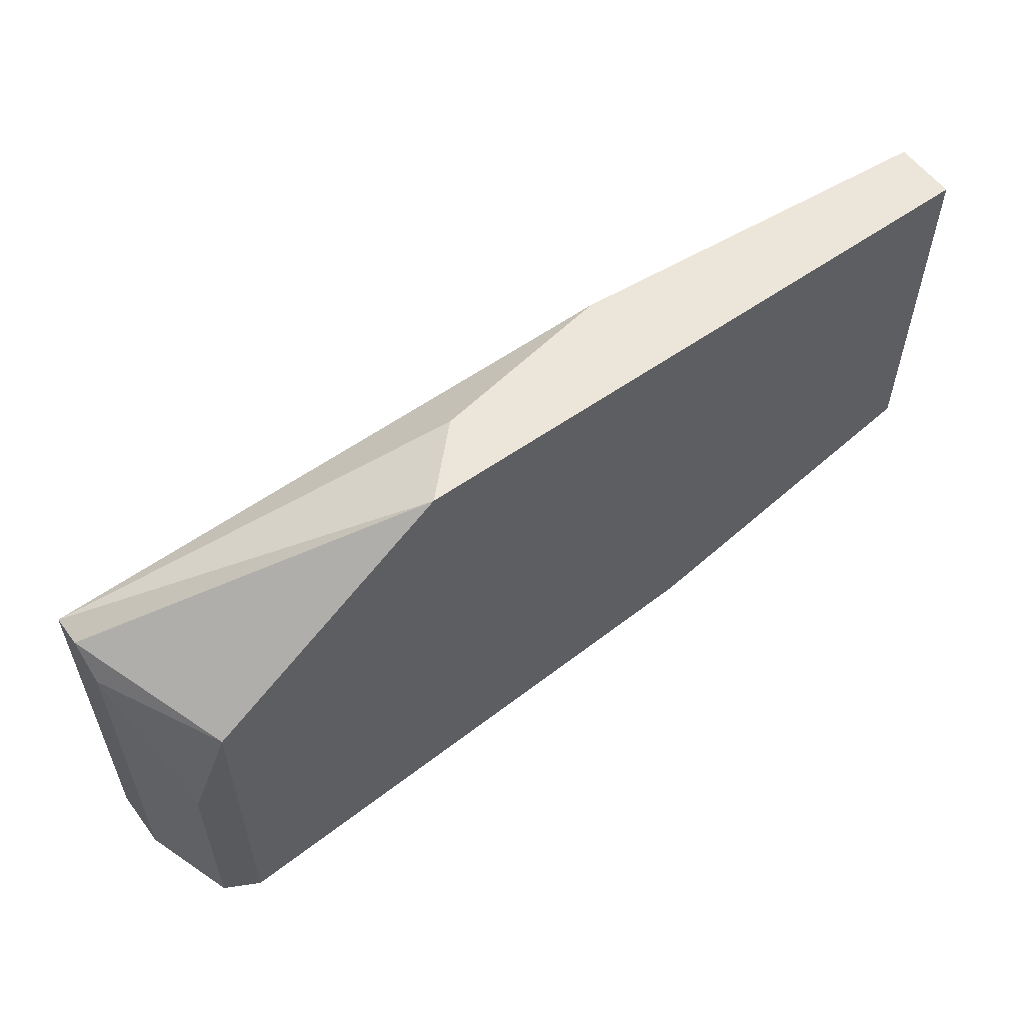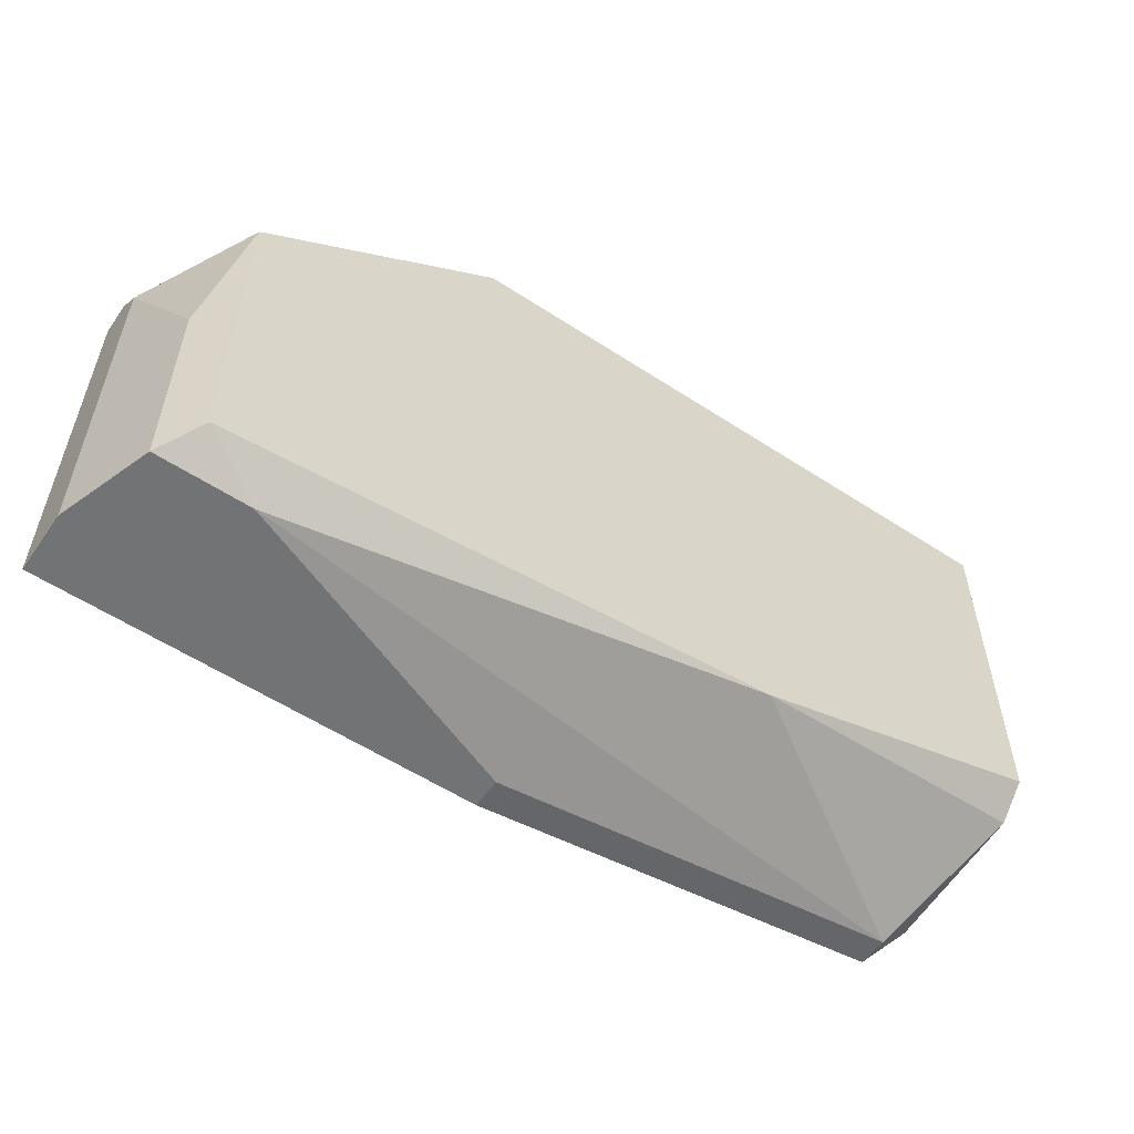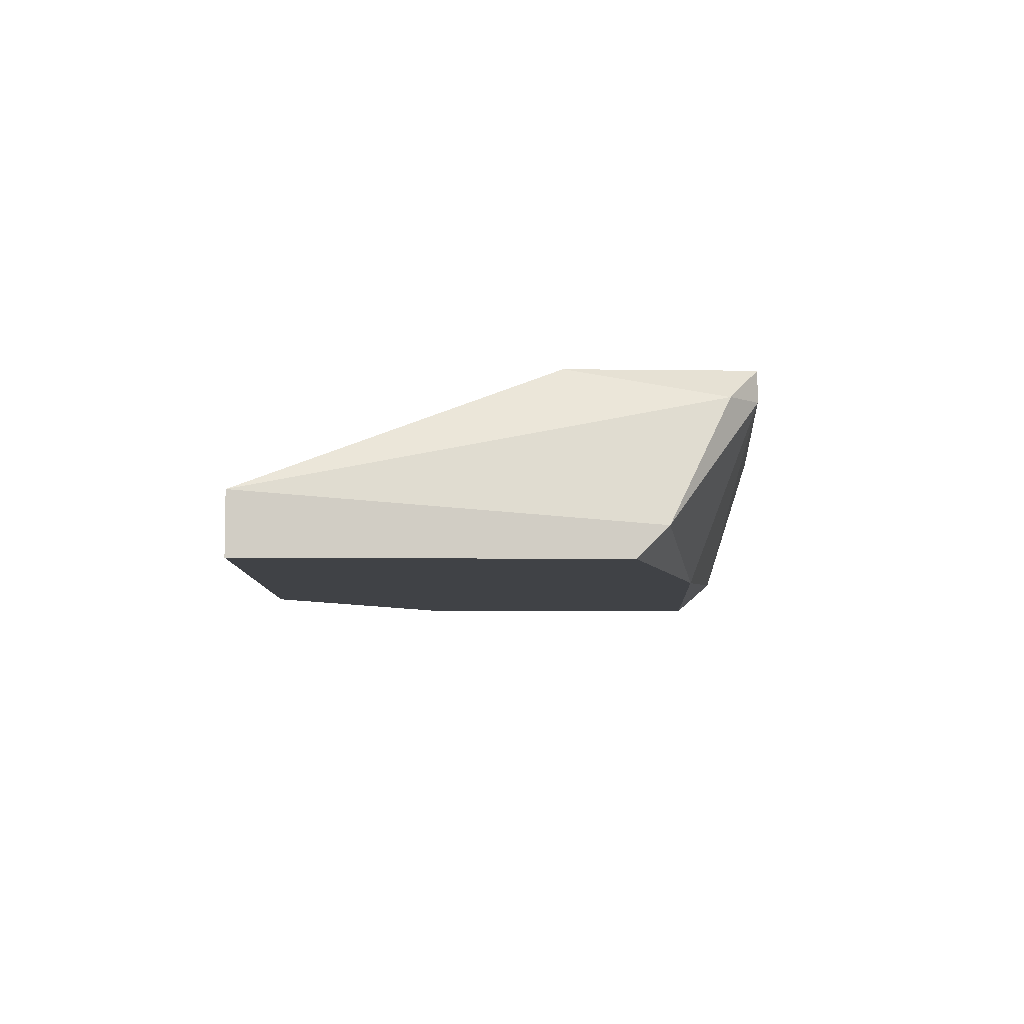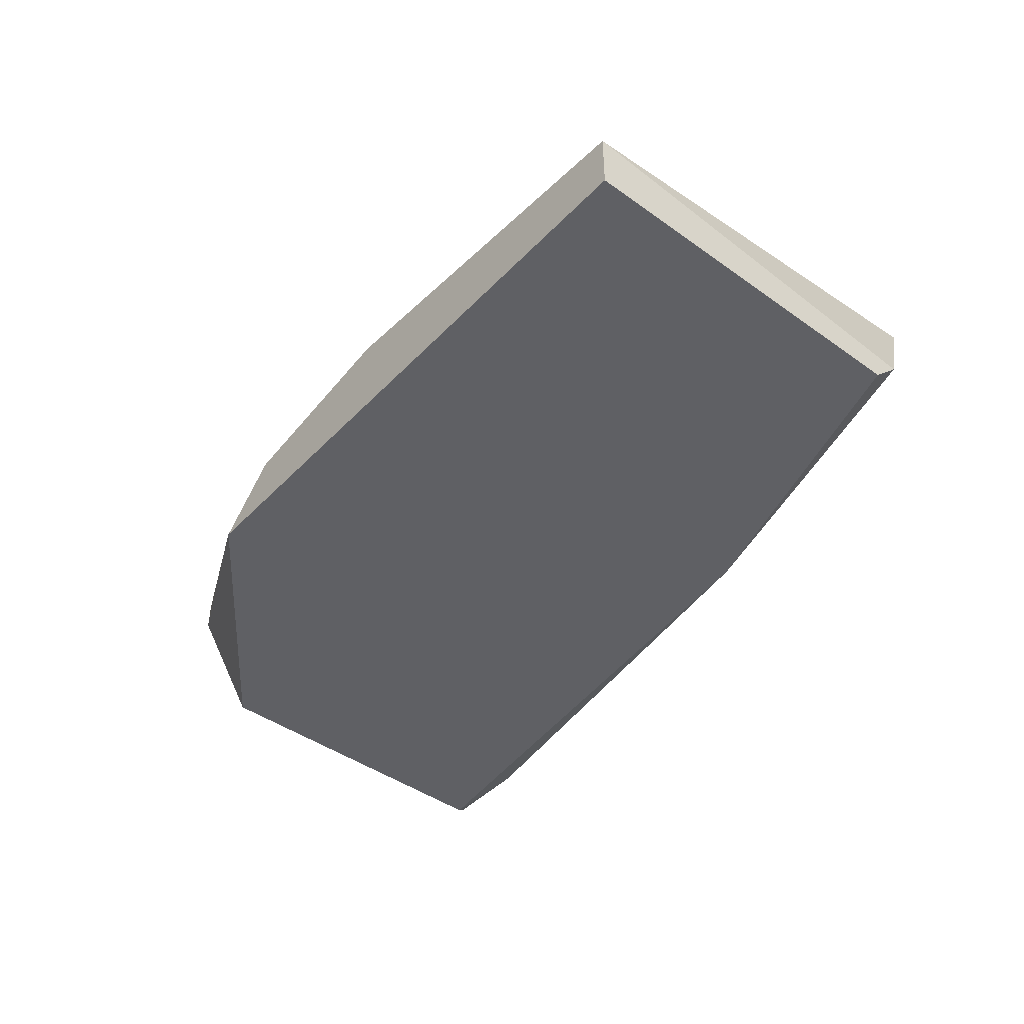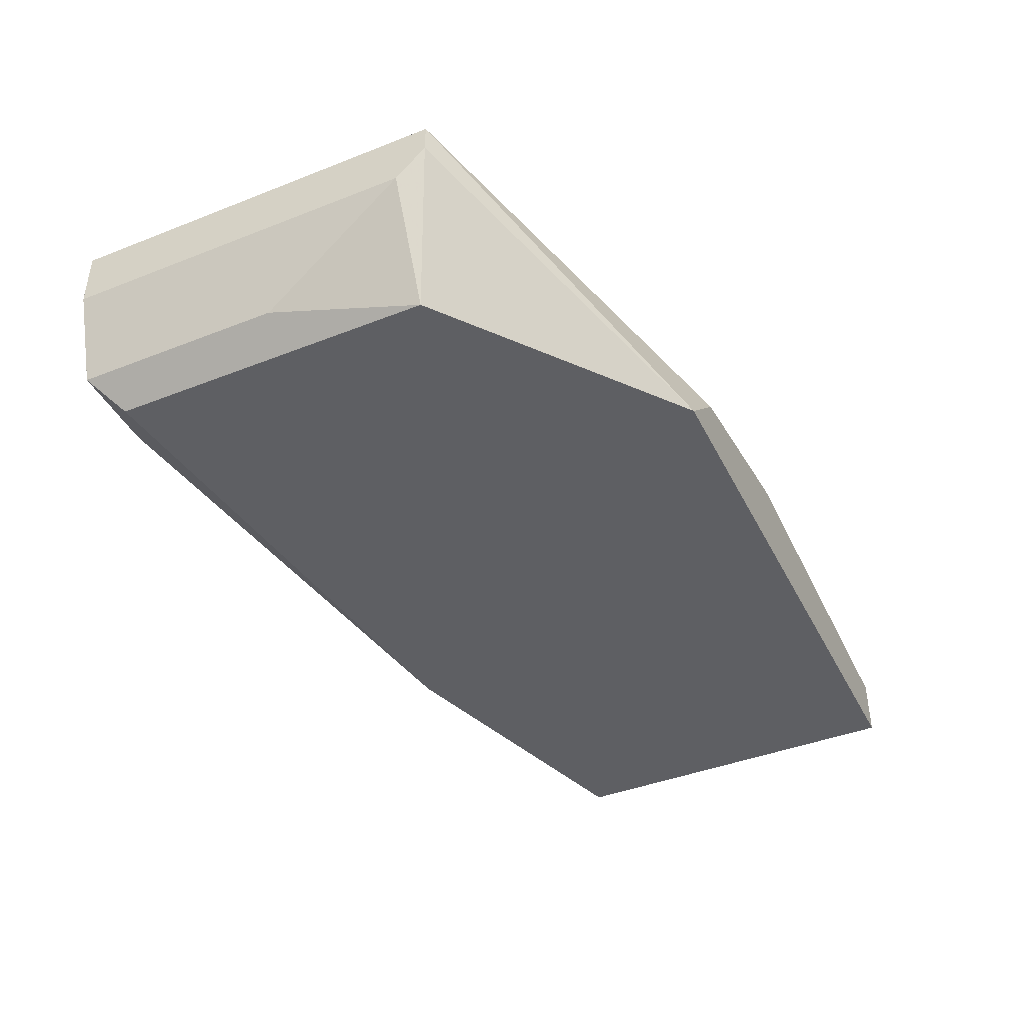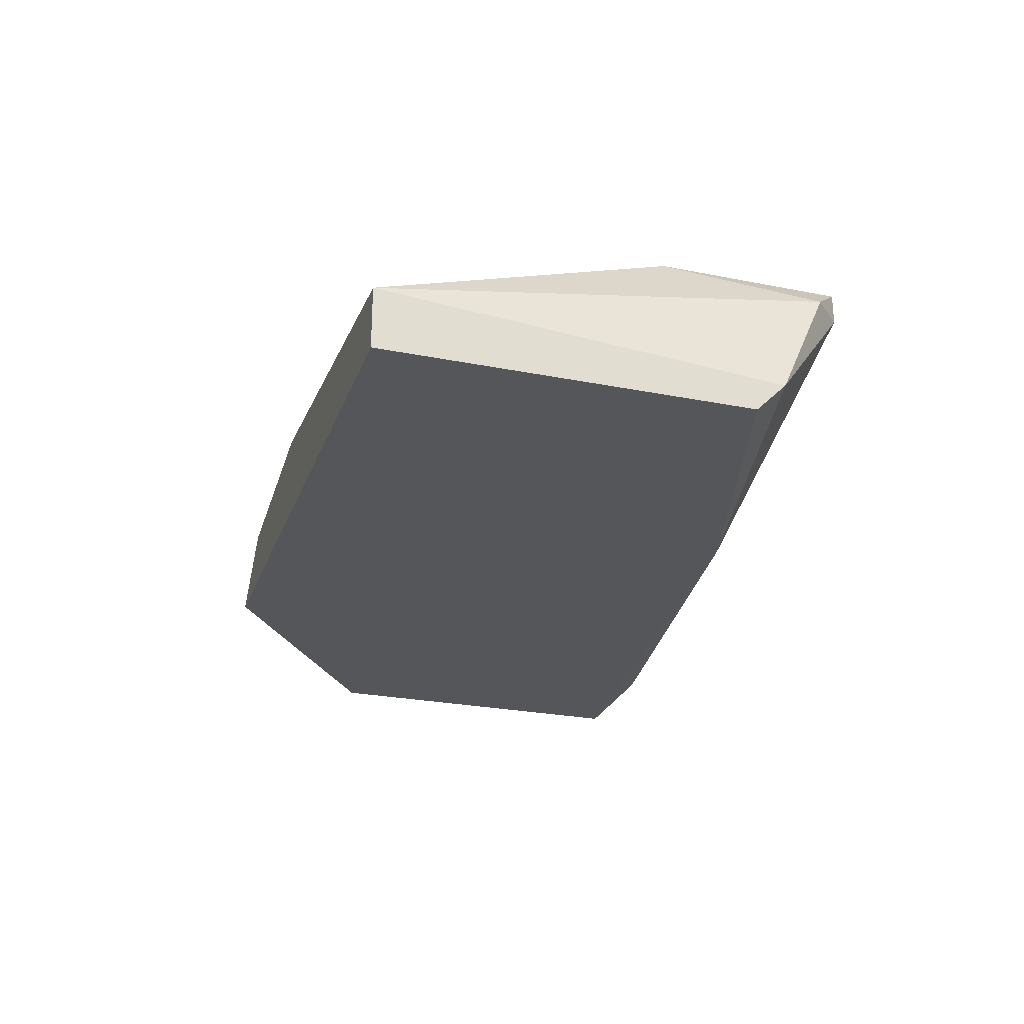
<metadata>
{"format":"obj","ext":"obj","renderer":"f3d","projection":"perspective","resolution":1024,"background":"white","views":[{"elev":57.4,"azim":-36.3,"up":"+Z"},{"elev":-55.9,"azim":-34.5,"up":"+Z"},{"elev":-6.2,"azim":87.5,"up":"+Y"},{"elev":-43.9,"azim":50.0,"up":"+Y"},{"elev":-41.8,"azim":-64.7,"up":"+Y"},{"elev":-25.7,"azim":72.3,"up":"+Y"}]}
</metadata>
<code>
v 0.004447 -0.003686 0.001559
v 0.01493 -0.001781 -0.01273
v -0.01175 -0.005591 -0.008921
v -0.01175 -0.005591 -0.01559
v -0.003171 -0.006545 0.001559
v 0.003493 -0.000828 -0.004159
v -0.001266 -0.004639 0.001559
v -0.008887 -0.005591 -0.01559
v 0.01397 -0.001781 -0.01368
v 0.01397 -0.000828 -0.007966
v 0.01397 -0.000828 -0.01368
v 0.000639 -0.001781 -0.01559
v 0.000639 -0.000828 -0.01559
v 0.006353 -0.006545 -0.01273
v -0.0127 -0.002734 -0.004159
v -0.0127 -0.002734 -0.01559
v -0.0127 -0.001781 -0.003205
v -0.0127 -0.000828 -0.003205
v -0.0127 -0.000828 -0.01559
v 0.01588 -0.005591 -0.01082
v 0.01588 -0.006545 -0.009873
v 0.01588 -0.006545 0.001559
v 0.01588 -0.004639 0.001559
v -0.01079 -0.006545 -0.01464
v -0.01079 -0.006545 -0.004159
f 25 17 15
f 10 19 18
f 19 16 18
f 21 5 24
f 19 10 11
f 24 5 25
f 5 21 22
f 23 5 22
f 21 23 22
f 5 23 1
f 16 19 8
f 10 18 6
f 23 10 6
f 18 1 6
f 1 23 6
f 21 24 14
f 24 8 14
f 8 19 12
f 12 11 9
f 14 8 9
f 8 12 9
f 10 23 2
f 11 10 2
f 9 11 2
f 24 25 3
f 18 5 7
f 1 18 7
f 5 1 7
f 18 16 17
f 5 18 17
f 25 5 17
f 23 21 20
f 21 14 20
f 14 9 20
f 2 23 20
f 9 2 20
f 19 11 13
f 12 19 13
f 11 12 13
f 16 8 4
f 8 24 4
f 3 16 4
f 24 3 4
f 16 3 15
f 3 25 15
f 17 16 15

</code>
